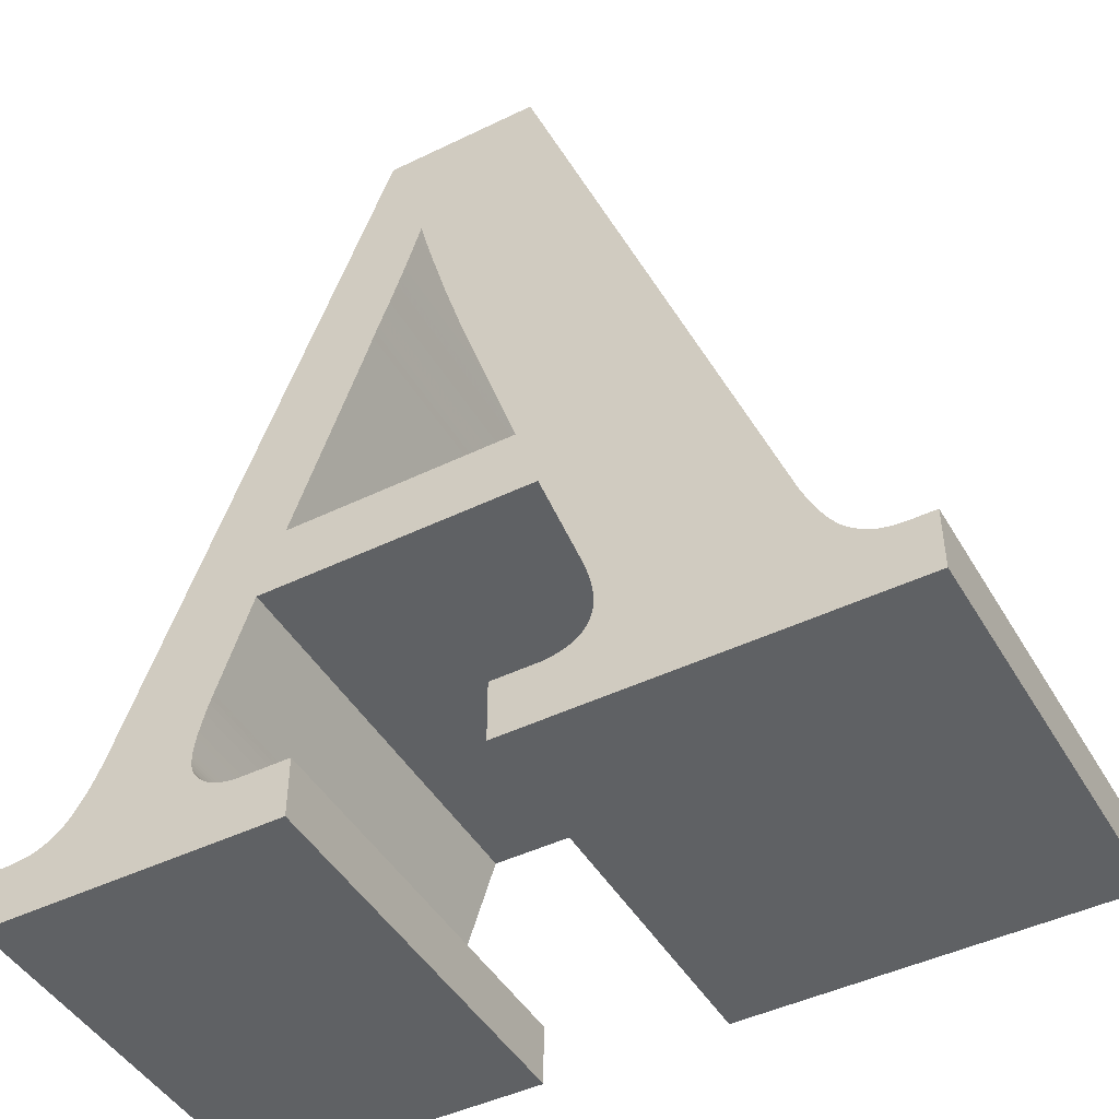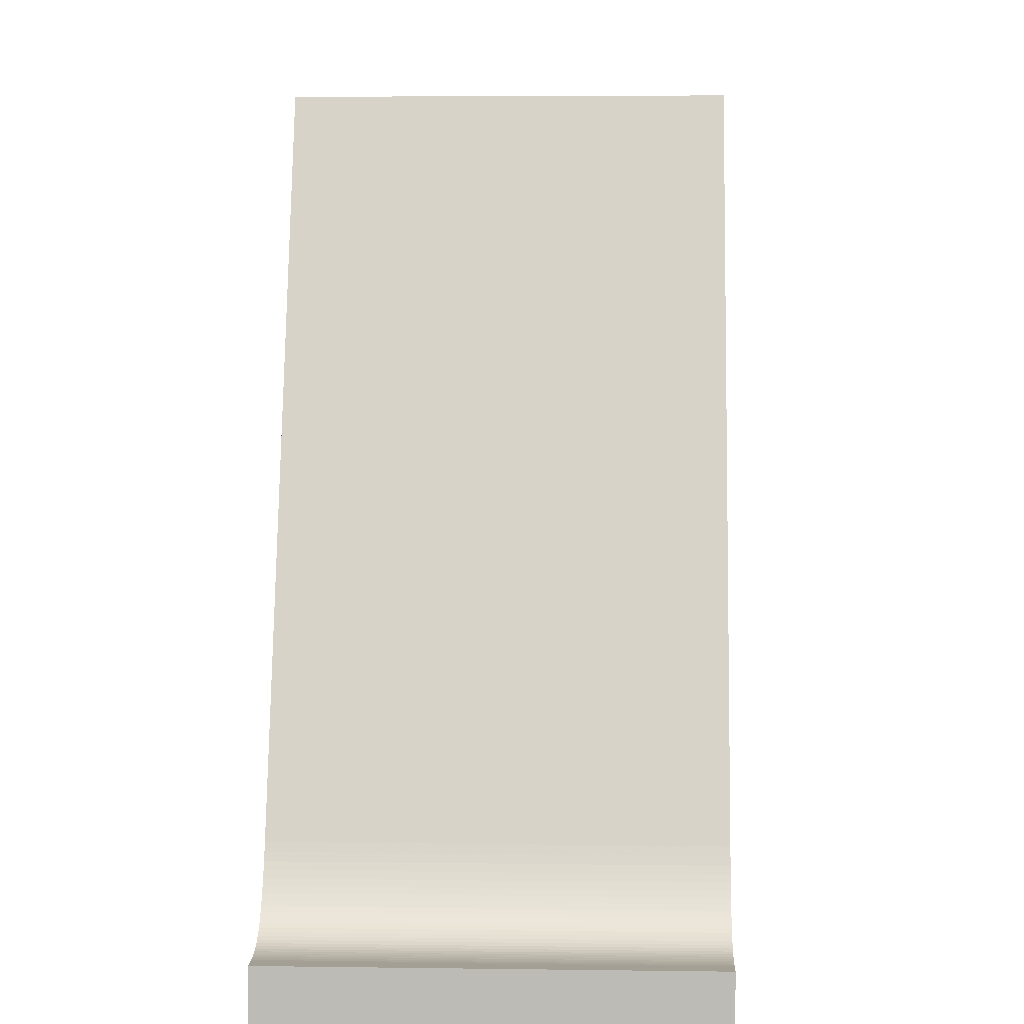
<metadata>
{"format":"obj","ext":"obj","renderer":"f3d","projection":"perspective","resolution":1024,"background":"white","views":[{"elev":-45.9,"azim":29.0,"up":"+Y"},{"elev":5.3,"azim":-87.6,"up":"+Y"}]}
</metadata>
<code>
o obj_0
v -4.3 		-11.43 		10
v -4.3 		-12.91 		10
v 9.387 		-9.252 		10
v 9.413 		-9.337 		10
v 9.44 		-9.425 		10
v 9.36 		-9.17 		10
v 4.698 		2.414 		0
v 12.29 		-12.29 		10
v 4.639 		2.243 		0
v 9.22 		-11.19 		10
v 4.58 		2.07 		0
v 9.278 		-11.15 		10
v 9.331 		-11.1 		10
v 9.38 		-11.04 		10
v 4.755 		2.585 		0
v 9.424 		-10.99 		10
v 9.464 		-10.92 		10
v 4.811 		2.754 		0
v 9.5 		-10.85 		10
v 9.531 		-10.78 		10
v 4.866 		2.923 		0
v 9.556 		-10.71 		10
v 9.575 		-10.63 		10
v 9.589 		-10.55 		10
v 9.597 		-10.46 		10
v 6.264 		0.174 		0
v 9.6 		-10.37 		10
v 6.313 		0.011 		0
v 9.598 		-10.26 		10
v 6.164 		0.508 		0
v 9.107 		-11.26 		10
v 6.215 		0.34 		0
v 9.165 		-11.23 		10
v -4.3 		-11.43 		0
v -4.3 		-12.91 		0
v 8.42 		-11.43 		10
v 16.5 		-12.91 		10
v 8.487 		-11.43 		10
v 16.5 		-12.91 		0
v 8.556 		-11.42 		10
v 8.625 		-11.41 		10
v 8.696 		-11.4 		10
v 8.767 		-11.39 		10
v 8.84 		-11.37 		10
v 8.912 		-11.35 		10
v 8.98 		-11.32 		10
v 9.045 		-11.29 		10
v 7.34 		-12.91 		10
v 2.94 		-12.91 		10
v 6.36 		-0.15 		10
v 7.84 		-4.69 		10
v 2.22 		-4.69 		10
v 3.86 		-0.01 		10
v 1.64 		-6.39 		10
v 7.34 		-11.43 		10
v 0.503 		-10.25 		0
v 0.801 		-8.906 		10
v 0.84 		-8.79 		10
v 0.762 		-9.028 		10
v 0.725 		-9.155 		10
v 0.5 		-10.37 		0
v 0.689 		-9.288 		10
v 0.654 		-9.426 		10
v 0.503 		-10.46 		0
v 0.583 		-9.72 		10
v 0.62 		-9.57 		10
v 0.553 		-9.863 		10
v 0.53 		-10 		10
v 0.513 		-10.13 		10
v 0.511 		-10.55 		0
v 0.525 		-10.63 		0
v 2.94 		-11.43 		10
v 0.503 		-10.25 		10
v 0.544 		-10.71 		0
v 0.5 		-10.37 		10
v 0.503 		-10.46 		10
v 0.511 		-10.55 		10
v 0.525 		-10.63 		10
v 0.544 		-10.71 		10
v 0.569 		-10.78 		0
v 5.76 		1.91 		0
v 5.807 		1.731 		0
v 0.569 		-10.78 		10
v 0.6 		-10.85 		10
v 0.642 		-10.91 		10
v 5.856 		1.552 		0
v 0.6 		-10.85 		0
v 0.687 		-10.97 		10
v 5.905 		1.375 		0
v 0.735 		-11.03 		10
v 0.642 		-10.91 		0
v 0.787 		-11.08 		10
v 5.956 		1.199 		0
v 0.687 		-10.97 		0
v 0.842 		-11.13 		10
v 6.007 		1.024 		0
v 0.956 		-11.21 		10
v 0.9 		-11.17 		10
v 1.016 		-11.25 		10
v 0.735 		-11.03 		0
v 0.787 		-11.08 		0
v 1.08 		-11.29 		10
v 4.266 		1.184 		0
v 1.149 		-11.32 		10
v 1.222 		-11.35 		10
v 4.331 		1.359 		0
v 1.3 		-11.37 		10
v 1.374 		-11.39 		10
v 4.395 		1.535 		0
v 1.449 		-11.4 		10
v 0.956 		-11.21 		0
v 0.9 		-11.17 		0
v 1.525 		-11.41 		10
v 4.458 		1.712 		0
v 1.602 		-11.42 		10
v 1.681 		-11.43 		10
v 0.842 		-11.13 		0
v 1.76 		-11.43 		10
v 9.22 		-11.19 		0
v 6.06 		0.85 		0
v -2.06 		-10.15 		10
v 9.278 		-11.15 		0
v -1.98 		-9.99 		10
v -1.9 		-9.817 		10
v 1.016 		-11.25 		0
v 6.113 		0.678 		0
v -1.82 		-9.63 		10
v -1.74 		-9.43 		10
v 9.331 		-11.1 		0
v -2.048 		-11.26 		10
v 4.141 		0.832 		0
v -3.005 		-11.23 		10
v 9.38 		-11.04 		0
v -2.909 		-11.18 		10
v 1.08 		-11.29 		0
v -2.814 		-11.12 		10
v 4.2 		1.01 		0
v -2.72 		-11.05 		10
v 9.424 		-10.99 		0
v -2.634 		-10.97 		10
v 1.149 		-11.32 		0
v -2.549 		-10.88 		10
v -2.465 		-10.79 		10
v -2.382 		-10.68 		10
v 9.464 		-10.92 		0
v -2.301 		-10.56 		10
v 1.222 		-11.35 		0
v -2.22 		-10.43 		10
v 4.025 		0.485 		0
v -2.14 		-10.3 		10
v 9.5 		-10.85 		0
v 1.3 		-11.37 		0
v 4.082 		0.657 		0
v -3.98 		-11.43 		10
v -3.856 		-11.43 		10
v -3.736 		-11.42 		10
v 9.531 		-10.78 		0
v 1.374 		-11.39 		0
v -3.62 		-11.41 		10
v -3.509 		-11.39 		10
v -3.402 		-11.37 		10
v 1.449 		-11.4 		0
v -3.3 		-11.35 		10
v 16.5 		-11.43 		0
v 9.556 		-10.71 		0
v -3.201 		-11.32 		10
v -3.102 		-11.28 		10
v 1.525 		-11.41 		0
v 16.5 		-11.43 		10
v 9.575 		-10.63 		0
v 8.38 		-6.39 		10
v 8.38 		-6.39 		0
v 1.602 		-11.42 		0
v 9.589 		-10.55 		0
v 1.681 		-11.43 		0
v 8.08 		6.91 		10
v 4.28 		6.91 		10
v 7.34 		-12.91 		0
v 5.282 		3.683 		10
v 5.241 		3.848 		10
v 9.597 		-10.46 		0
v 2.94 		-12.91 		0
v 1.76 		-11.43 		0
v 9.6 		-10.37 		0
v 13.88 		-9.45 		10
v 5.325 		3.515 		10
v 13.95 		-9.638 		10
v 9.598 		-10.26 		0
v 5.369 		3.343 		10
v 5.414 		3.168 		10
v 14.03 		-9.814 		10
v 14.1 		-9.98 		10
v 4.92 		3.09 		10
v 14.17 		-10.13 		10
v 4.972 		3.254 		10
v 9.107 		-11.26 		0
v 5.022 		3.414 		10
v 14.39 		-10.54 		10
v 9.165 		-11.23 		0
v 14.47 		-10.66 		10
v 5.07 		3.57 		10
v 14.55 		-10.77 		10
v 5.116 		3.721 		10
v 8.42 		-11.43 		0
v 14.63 		-10.86 		10
v 8.487 		-11.43 		0
v 14.71 		-10.95 		10
v 5.159 		3.868 		10
v 8.556 		-11.42 		0
v 14.8 		-11.03 		10
v 8.08 		6.91 		0
v 8.625 		-11.41 		0
v 5.2 		4.01 		10
v 14.89 		-11.1 		10
v 4.28 		6.91 		0
v 8.696 		-11.4 		0
v 14.98 		-11.16 		10
v 5.46 		2.99 		10
v 5.325 		3.515 		0
v 8.767 		-11.39 		0
v 15.07 		-11.22 		10
v 5.282 		3.683 		0
v 5.241 		3.848 		0
v 5.507 		2.81 		10
v 8.84 		-11.37 		0
v 5.605 		2.45 		10
v 5.414 		3.168 		0
v 5.369 		3.343 		0
v 8.912 		-11.35 		0
v 15.16 		-11.27 		10
v 8.98 		-11.32 		0
v 5.707 		2.09 		10
v 15.26 		-11.31 		10
v 9.045 		-11.29 		0
v 15.36 		-11.35 		10
v 15.46 		-11.37 		10
v 4.698 		2.414 		10
v 4.639 		2.243 		10
v 15.56 		-11.39 		10
v 1.64 		-6.39 		0
v 4.58 		2.07 		10
v 15.66 		-11.41 		10
v 6.36 		-0.15 		0
v 5.2 		4.01 		0
v 15.77 		-11.42 		10
v 7.84 		-4.69 		0
v 15.87 		-11.43 		10
v 3.86 		-0.01 		0
v 2.22 		-4.69 		0
v 5.159 		3.868 		0
v 4.755 		2.585 		10
v 5.116 		3.721 		0
v 5.07 		3.57 		0
v 5.022 		3.414 		0
v 4.972 		3.254 		0
v 4.92 		3.09 		0
v 15.98 		-11.43 		10
v 4.811 		2.754 		10
v 5.707 		2.09 		0
v 5.605 		2.45 		0
v 5.507 		2.81 		0
v 14.25 		-10.28 		10
v 5.46 		2.99 		0
v 4.866 		2.923 		10
v 14.32 		-10.41 		10
v 6.264 		0.174 		10
v 6.313 		0.011 		10
v 9.591 		-10.15 		10
v 9.58 		-10.04 		10
v 6.164 		0.508 		10
v 9.564 		-9.926 		10
v 6.215 		0.34 		10
v 9.544 		-9.817 		10
v 5.807 		1.731 		10
v 5.76 		1.91 		10
v 5.856 		1.552 		10
v 9.493 		-9.612 		10
v 9.467 		-9.517 		10
v 5.905 		1.375 		10
v 9.52 		-9.71 		10
v 5.956 		1.199 		10
v 6.007 		1.024 		10
v 4.266 		1.184 		10
v 4.331 		1.359 		10
v 4.395 		1.535 		10
v 4.458 		1.712 		10
v 6.06 		0.85 		10
v 6.113 		0.678 		10
v 4.141 		0.832 		10
v 4.2 		1.01 		10
v 13.88 		-9.45 		0
v 13.95 		-9.638 		0
v 14.03 		-9.814 		0
v 14.1 		-9.98 		0
v 4.025 		0.485 		10
v 14.17 		-10.13 		0
v 4.082 		0.657 		10
v 14.39 		-10.54 		0
v 14.47 		-10.66 		0
v 14.55 		-10.77 		0
v 14.63 		-10.86 		0
v 14.71 		-10.95 		0
v 14.8 		-11.03 		0
v 14.89 		-11.1 		0
v 14.98 		-11.16 		0
v 15.07 		-11.22 		0
v 15.16 		-11.27 		0
v 15.26 		-11.31 		0
v 15.36 		-11.35 		0
v 15.46 		-11.37 		0
v 15.56 		-11.39 		0
v 15.66 		-11.41 		0
v 15.77 		-11.42 		0
v 15.87 		-11.43 		0
v 15.98 		-11.43 		0
v 14.25 		-10.28 		0
v 14.32 		-10.41 		0
v 9.591 		-10.15 		0
v 9.58 		-10.04 		0
v 9.564 		-9.926 		0
v 9.544 		-9.817 		0
v 9.52 		-9.71 		0
v 9.493 		-9.612 		0
v 9.467 		-9.517 		0
v 9.44 		-9.425 		0
v 9.413 		-9.337 		0
v 9.387 		-9.252 		0
v 9.36 		-9.17 		0
v 10.24 		-10.24 		0
v 7.34 		-11.43 		0
v 0.84 		-8.79 		0
v 0.801 		-8.906 		0
v 0.762 		-9.028 		0
v 0.725 		-9.155 		0
v 0.689 		-9.288 		0
v 0.654 		-9.426 		0
v 0.62 		-9.57 		0
v 0.583 		-9.72 		0
v 0.553 		-9.863 		0
v 0.53 		-10 		0
v 0.513 		-10.13 		0
v 2.94 		-11.43 		0
v 0.0716 		-11.26 		0
v -2.06 		-10.15 		0
v -1.98 		-9.99 		0
v -1.9 		-9.817 		0
v -1.82 		-9.63 		0
v -1.74 		-9.43 		0
v -3.005 		-11.23 		0
v -2.909 		-11.18 		0
v -2.814 		-11.12 		0
v -2.72 		-11.05 		0
v -2.634 		-10.97 		0
v -2.549 		-10.88 		0
v -2.465 		-10.79 		0
v -2.382 		-10.68 		0
v -2.301 		-10.56 		0
v -2.22 		-10.43 		0
v -2.14 		-10.3 		0
v -3.98 		-11.43 		0
v -3.856 		-11.43 		0
v -3.736 		-11.42 		0
v -3.62 		-11.41 		0
v -3.509 		-11.39 		0
v -3.402 		-11.37 		0
v -3.3 		-11.35 		0
v -3.201 		-11.32 		0
v -3.102 		-11.28 		0
g group_0_15277357
f 277 280 185
f 4 5 185
f 35 2 1
f 10 8 12
f 13 12 8
f 14 13 8
f 16 14 8
f 17 16 8
f 19 17 8
f 20 19 8
f 22 20 8
f 23 22 8
f 8 194 23
f 194 192 23
f 24 23 192
f 192 191 24
f 1 34 35
f 31 47 8
f 178 39 48
f 38 48 40
f 36 48 38
f 41 48 42
f 40 48 41
f 43 48 44
f 42 48 43
f 45 44 8
f 10 33 8
f 33 31 8
f 47 46 8
f 46 45 8
f 37 8 48
f 54 171 52
f 52 53 128
f 54 52 128
f 55 48 36
f 8 44 48
f 54 128 58
f 57 128 59
f 62 60 128
f 60 59 128
f 66 63 128
f 63 62 128
f 66 128 65
f 67 128 68
f 65 128 67
f 127 69 128
f 69 127 73
f 73 124 75
f 124 123 75
f 76 121 77
f 77 130 78
f 88 130 90
f 83 79 130
f 79 78 130
f 83 130 84
f 85 84 130
f 85 130 88
f 95 92 130
f 92 90 130
f 98 95 130
f 99 97 130
f 97 98 130
f 99 130 102
f 130 49 104
f 104 102 130
f 105 104 49
f 108 107 49
f 110 108 49
f 107 105 49
f 115 113 49
f 113 110 49
f 116 49 118
f 116 115 49
f 72 118 49
f 57 58 128
f 76 75 123
f 124 73 127
f 68 128 69
f 150 77 121
f 123 121 76
f 132 130 134
f 136 134 130
f 138 136 130
f 138 130 140
f 142 140 130
f 143 142 130
f 144 143 130
f 146 144 130
f 130 77 146
f 148 146 77
f 150 148 77
f 154 2 155
f 156 2 159
f 160 2 161
f 163 2 166
f 167 2 132
f 166 2 167
f 130 132 2
f 171 54 172
f 161 2 163
f 159 2 160
f 155 2 156
f 1 2 154
f 49 130 2
f 37 48 39
f 35 182 2
f 49 2 182
f 350 349 134
f 244 215 211
f 223 211 222
f 219 211 228
f 227 228 211
f 219 222 211
f 54 240 172
f 211 223 244
f 243 50 28
f 243 246 51
f 243 51 50
f 248 53 52
f 248 52 249
f 244 250 215
f 252 215 250
f 256 21 215
f 255 256 215
f 21 18 215
f 249 52 246
f 51 246 52
f 263 211 261
f 260 261 211
f 227 211 263
f 259 260 211
f 9 11 215
f 11 114 215
f 58 240 54
f 28 50 267
f 55 330 48
f 7 9 215
f 15 7 215
f 18 15 215
f 114 109 215
f 26 32 211
f 32 30 211
f 126 211 30
f 126 120 211
f 211 291 243
f 86 211 89
f 82 211 86
f 82 81 211
f 89 211 93
f 259 211 81
f 109 106 215
f 137 131 215
f 103 137 215
f 93 211 96
f 96 211 120
f 177 215 128
f 328 3 6
f 252 253 215
f 254 255 215
f 253 254 215
f 106 103 215
f 131 153 215
f 153 149 215
f 149 248 215
f 172 246 291
f 172 291 328
f 246 243 291
f 292 329 291
f 293 329 292
f 329 322 291
f 294 329 293
f 296 329 294
f 299 329 298
f 329 299 300
f 302 133 301
f 304 129 303
f 231 46 234
f 39 129 307
f 363 156 159
f 309 39 308
f 308 39 307
f 53 248 149
f 53 149 295
f 310 39 309
f 312 39 311
f 153 289 297
f 315 39 314
f 314 39 313
f 149 153 295
f 297 295 153
f 97 111 112
f 39 315 164
f 176 185 211
f 317 329 316
f 296 316 329
f 111 97 99
f 298 329 317
f 301 139 300
f 303 129 302
f 305 129 304
f 306 129 305
f 307 129 306
f 311 39 310
f 313 39 312
f 319 329 318
f 250 213 208
f 320 329 319
f 321 329 320
f 141 104 105
f 322 329 321
f 323 291 322
f 325 291 324
f 324 291 323
f 327 291 326
f 328 291 327
f 357 146 358
f 116 118 175
f 129 39 122
f 133 302 129
f 145 300 139
f 151 300 145
f 180 223 179
f 222 179 223
f 157 300 151
f 329 300 165
f 222 186 179
f 170 329 165
f 174 329 170
f 181 329 174
f 139 301 133
f 226 224 260
f 188 329 184
f 226 260 232
f 157 165 300
f 181 184 329
f 318 329 188
f 326 291 325
f 349 167 132
f 255 195 193
f 119 39 199
f 196 199 39
f 346 123 124
f 197 195 254
f 255 254 195
f 124 127 346
f 209 178 206
f 212 178 209
f 197 254 201
f 253 201 254
f 216 178 212
f 223 180 213
f 220 225 178
f 94 85 88
f 258 18 264
f 253 203 201
f 39 178 229
f 229 231 39
f 231 234 39
f 204 206 178
f 208 203 250
f 350 134 136
f 196 39 234
f 119 122 39
f 263 218 190
f 216 220 178
f 263 224 218
f 28 26 211
f 243 28 211
f 228 227 189
f 249 240 348
f 314 247 257
f 263 190 227
f 356 143 144
f 246 172 249
f 240 249 172
f 146 357 144
f 356 144 357
f 240 331 348
f 248 249 348
f 348 215 248
f 148 358 146
f 204 178 330
f 225 229 178
f 11 238 241
f 332 348 331
f 11 241 286
f 334 348 333
f 335 348 334
f 332 333 348
f 237 7 251
f 336 348 335
f 338 348 337
f 337 348 336
f 203 253 252
f 339 348 338
f 94 88 100
f 160 364 159
f 341 348 340
f 203 252 250
f 267 266 28
f 26 28 266
f 61 346 56
f 339 340 348
f 183 342 182
f 367 163 166
f 342 118 72
f 250 244 213
f 245 313 242
f 26 266 272
f 182 342 49
f 64 345 61
f 70 345 64
f 178 48 330
f 71 345 70
f 71 74 345
f 164 257 169
f 56 347 341
f 316 194 262
f 58 57 331
f 316 262 265
f 81 275 259
f 80 343 74
f 343 345 74
f 58 331 240
f 238 9 237
f 198 298 265
f 211 185 291
f 87 343 80
f 292 291 187
f 185 187 291
f 91 343 87
f 140 353 138
f 293 292 187
f 293 187 191
f 140 142 353
f 191 192 293
f 294 293 192
f 101 343 100
f 296 294 192
f 296 192 194
f 117 343 101
f 194 316 296
f 251 15 258
f 111 343 112
f 112 343 117
f 94 343 91
f 120 126 287
f 300 299 202
f 100 343 94
f 125 343 111
f 300 202 205
f 141 343 135
f 270 126 30
f 288 126 270
f 147 35 141
f 125 135 343
f 82 274 275
f 32 26 272
f 152 35 147
f 82 276 274
f 304 210 214
f 72 49 342
f 30 32 270
f 272 270 32
f 158 182 152
f 162 182 158
f 343 141 35
f 81 82 275
f 117 92 95
f 173 182 168
f 175 182 173
f 183 182 175
f 168 182 162
f 303 302 210
f 35 152 182
f 304 303 210
f 284 283 106
f 103 106 283
f 232 259 275
f 106 285 284
f 345 343 344
f 166 167 367
f 310 309 236
f 348 341 347
f 239 310 236
f 347 56 346
f 120 287 282
f 360 34 154
f 306 221 307
f 346 61 345
f 35 349 343
f 114 11 286
f 308 307 230
f 123 344 121
f 245 247 313
f 350 343 349
f 353 343 352
f 354 343 353
f 288 287 126
f 355 343 354
f 347 127 348
f 356 343 355
f 357 343 356
f 352 343 351
f 131 289 153
f 239 242 311
f 312 311 242
f 358 343 357
f 128 215 348
f 359 343 358
f 242 313 312
f 359 344 343
f 131 290 289
f 200 299 198
f 298 198 299
f 362 35 361
f 363 35 362
f 364 35 363
f 132 134 349
f 200 202 299
f 315 314 257
f 365 35 364
f 366 35 365
f 82 86 276
f 367 35 366
f 257 164 315
f 301 300 205
f 368 35 367
f 276 86 279
f 89 279 86
f 301 205 302
f 207 302 205
f 360 361 35
f 349 35 368
f 351 343 350
f 89 93 281
f 89 281 279
f 360 35 34
f 210 302 207
f 93 96 281
f 282 281 96
f 164 169 37
f 164 37 39
f 215 177 176
f 215 176 211
f 103 283 290
f 290 137 103
f 214 217 304
f 305 304 217
f 143 355 142
f 232 275 176
f 221 306 217
f 305 217 306
f 189 190 176
f 285 106 109
f 179 186 176
f 190 218 176
f 218 224 176
f 186 189 176
f 180 179 176
f 285 109 286
f 114 286 109
f 213 180 176
f 230 307 221
f 282 96 120
f 308 230 233
f 195 197 177
f 201 177 197
f 208 177 203
f 213 177 208
f 176 177 213
f 224 226 176
f 226 232 176
f 275 274 176
f 274 276 176
f 235 309 233
f 308 233 309
f 344 150 121
f 251 258 177
f 235 236 309
f 258 264 177
f 237 251 177
f 238 237 177
f 264 193 177
f 193 195 177
f 238 177 241
f 241 177 286
f 51 171 185
f 324 278 325
f 51 185 50
f 239 311 310
f 267 50 176
f 185 176 50
f 270 272 176
f 266 267 176
f 137 290 131
f 281 282 176
f 362 155 156
f 279 281 176
f 276 279 176
f 4 326 325
f 156 363 362
f 284 177 283
f 285 177 284
f 286 177 285
f 272 266 176
f 247 314 313
f 282 287 176
f 288 270 176
f 287 288 176
f 283 177 290
f 290 177 289
f 289 177 297
f 295 177 53
f 297 177 295
f 128 53 177
f 201 203 177
f 186 219 189
f 51 52 171
f 100 90 92
f 10 119 199
f 190 189 227
f 3 4 185
f 6 185 171
f 6 3 185
f 316 265 317
f 5 278 185
f 280 273 185
f 278 277 185
f 27 25 187
f 298 317 265
f 21 256 264
f 202 200 8
f 319 268 269
f 207 8 210
f 214 210 8
f 217 214 8
f 221 217 8
f 269 271 319
f 320 319 271
f 223 213 244
f 8 230 221
f 320 271 273
f 230 8 233
f 235 233 8
f 236 235 37
f 239 236 37
f 242 239 37
f 247 245 37
f 257 247 37
f 169 257 37
f 277 278 323
f 324 323 278
f 8 262 194
f 352 351 138
f 322 273 280
f 245 242 37
f 8 37 235
f 207 205 8
f 205 202 8
f 198 8 200
f 8 198 265
f 265 262 8
f 280 277 322
f 323 322 277
f 25 24 191
f 353 352 138
f 191 187 25
f 187 185 27
f 141 135 104
f 29 27 185
f 268 29 185
f 269 268 185
f 273 271 185
f 271 269 185
f 325 278 5
f 4 325 5
f 158 152 108
f 171 172 328
f 6 171 328
f 224 263 261
f 358 148 150
f 261 260 224
f 232 260 259
f 7 237 9
f 238 11 9
f 330 55 36
f 365 364 161
f 251 7 15
f 18 258 15
f 163 365 161
f 21 264 18
f 41 212 209
f 42 216 41
f 212 41 216
f 42 43 216
f 222 219 186
f 102 104 135
f 345 344 123
f 80 74 83
f 346 345 123
f 228 189 219
f 225 44 45
f 347 346 127
f 128 348 127
f 193 264 256
f 158 108 162
f 90 100 88
f 256 255 193
f 110 113 162
f 168 113 115
f 199 31 33
f 112 98 97
f 354 353 142
f 112 95 98
f 206 36 38
f 354 142 355
f 57 332 331
f 40 209 38
f 206 38 209
f 356 355 143
f 333 332 57
f 41 209 40
f 19 151 145
f 56 341 73
f 56 73 75
f 151 19 20
f 44 225 43
f 165 22 170
f 71 77 78
f 360 154 155
f 361 360 155
f 231 45 46
f 79 74 78
f 71 78 74
f 174 170 23
f 362 361 155
f 47 234 46
f 79 83 74
f 363 159 364
f 188 29 318
f 199 33 10
f 196 234 31
f 80 83 84
f 160 161 364
f 31 199 196
f 118 342 183
f 122 10 12
f 204 330 36
f 204 36 206
f 122 12 13
f 368 367 167
f 220 216 43
f 43 225 220
f 139 14 16
f 229 225 45
f 64 61 76
f 231 229 45
f 70 64 77
f 76 77 64
f 17 145 16
f 139 16 145
f 70 77 71
f 351 350 136
f 17 19 145
f 268 319 318
f 136 138 351
f 321 320 273
f 322 321 273
f 165 20 22
f 4 3 326
f 327 326 3
f 23 170 22
f 84 87 80
f 102 135 99
f 328 327 3
f 174 23 24
f 91 87 85
f 84 85 87
f 174 24 25
f 85 94 91
f 10 122 119
f 129 122 13
f 359 358 150
f 184 25 27
f 13 14 129
f 133 129 14
f 139 133 14
f 152 105 107
f 344 359 150
f 188 184 29
f 27 29 184
f 107 108 152
f 157 151 20
f 268 318 29
f 110 162 108
f 31 234 47
f 168 162 113
f 181 174 25
f 366 365 163
f 25 184 181
f 367 366 163
f 175 115 116
f 167 349 368
f 157 20 165
f 1 154 34
f 75 61 56
f 75 76 61
f 333 57 59
f 59 60 333
f 334 333 60
f 60 62 334
f 65 338 66
f 337 66 338
f 335 334 62
f 336 335 63
f 62 63 335
f 66 337 63
f 336 63 337
f 67 339 65
f 338 65 339
f 67 68 339
f 340 339 68
f 341 340 69
f 68 69 340
f 69 73 341
f 92 101 100
f 101 92 117
f 95 112 117
f 99 125 111
f 147 141 105
f 105 152 147
f 173 168 115
f 175 173 115
f 183 175 118
f 125 99 135

</code>
